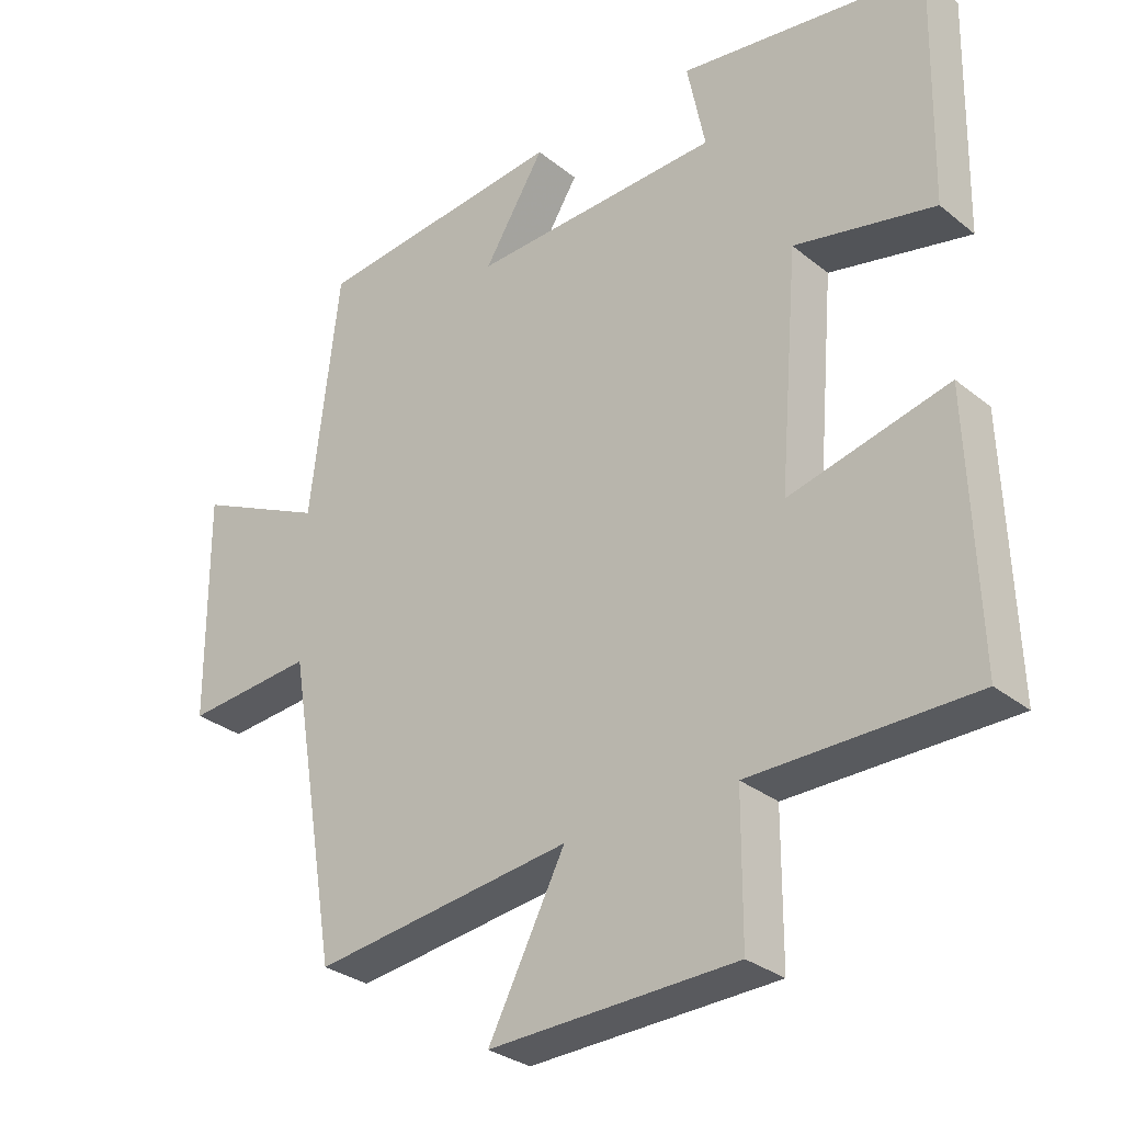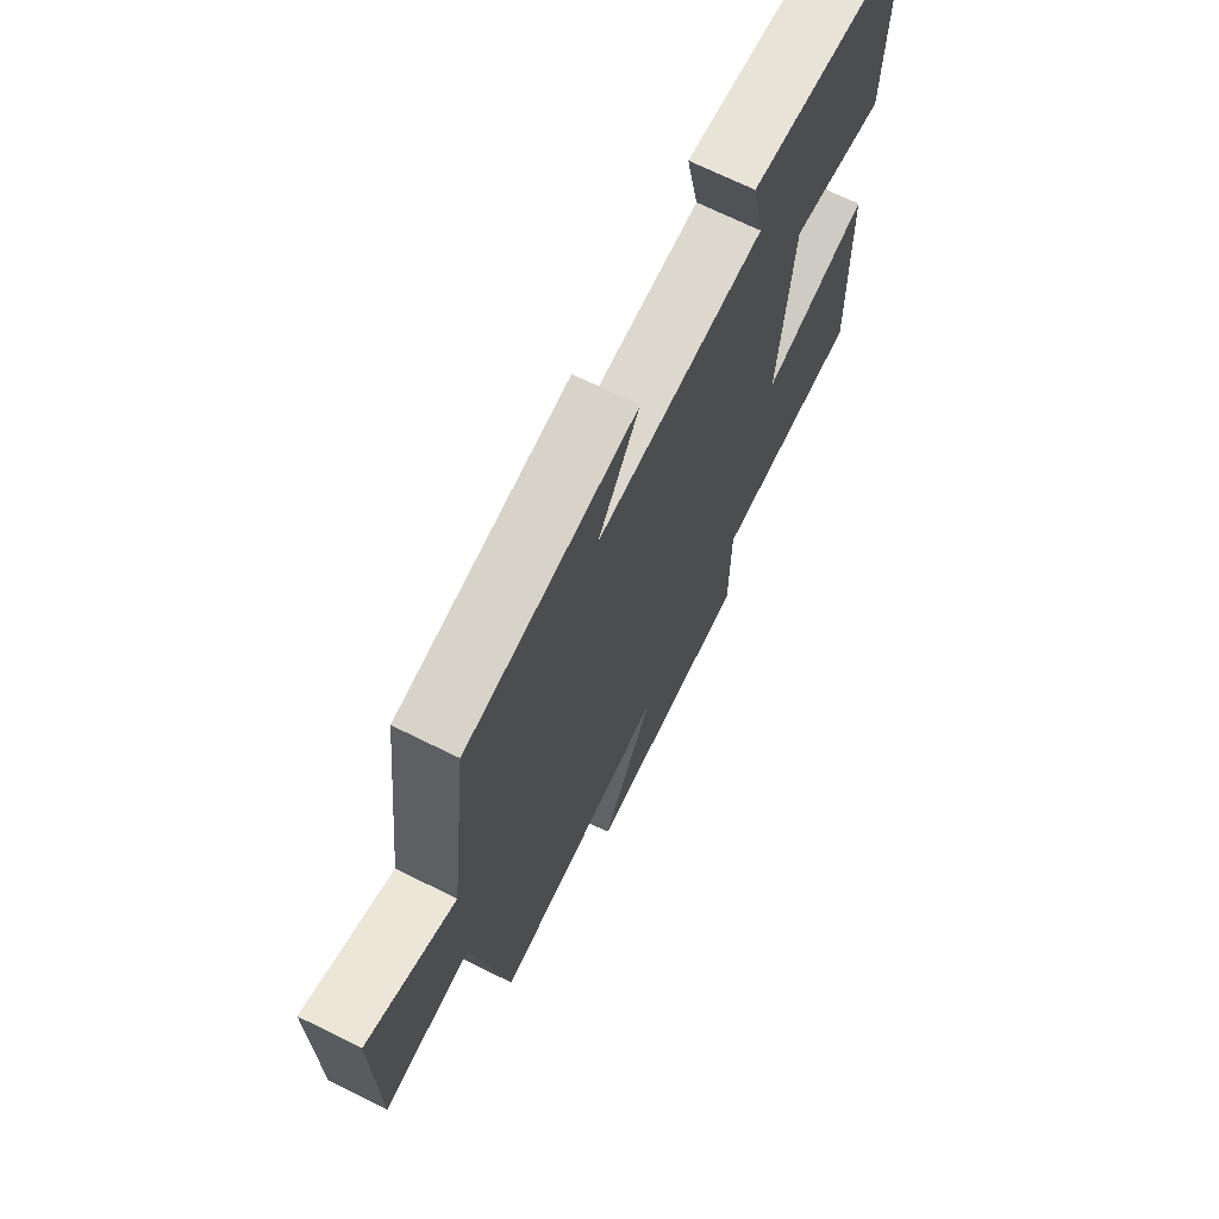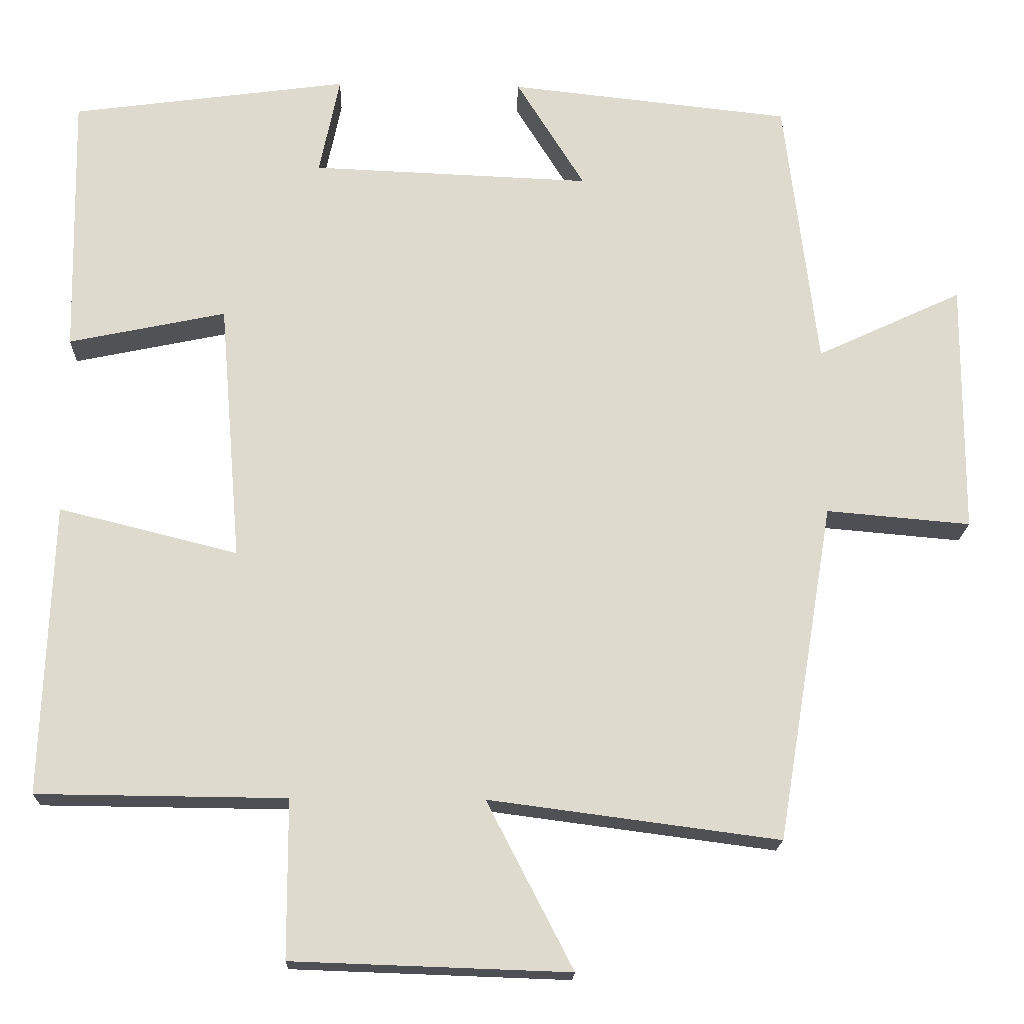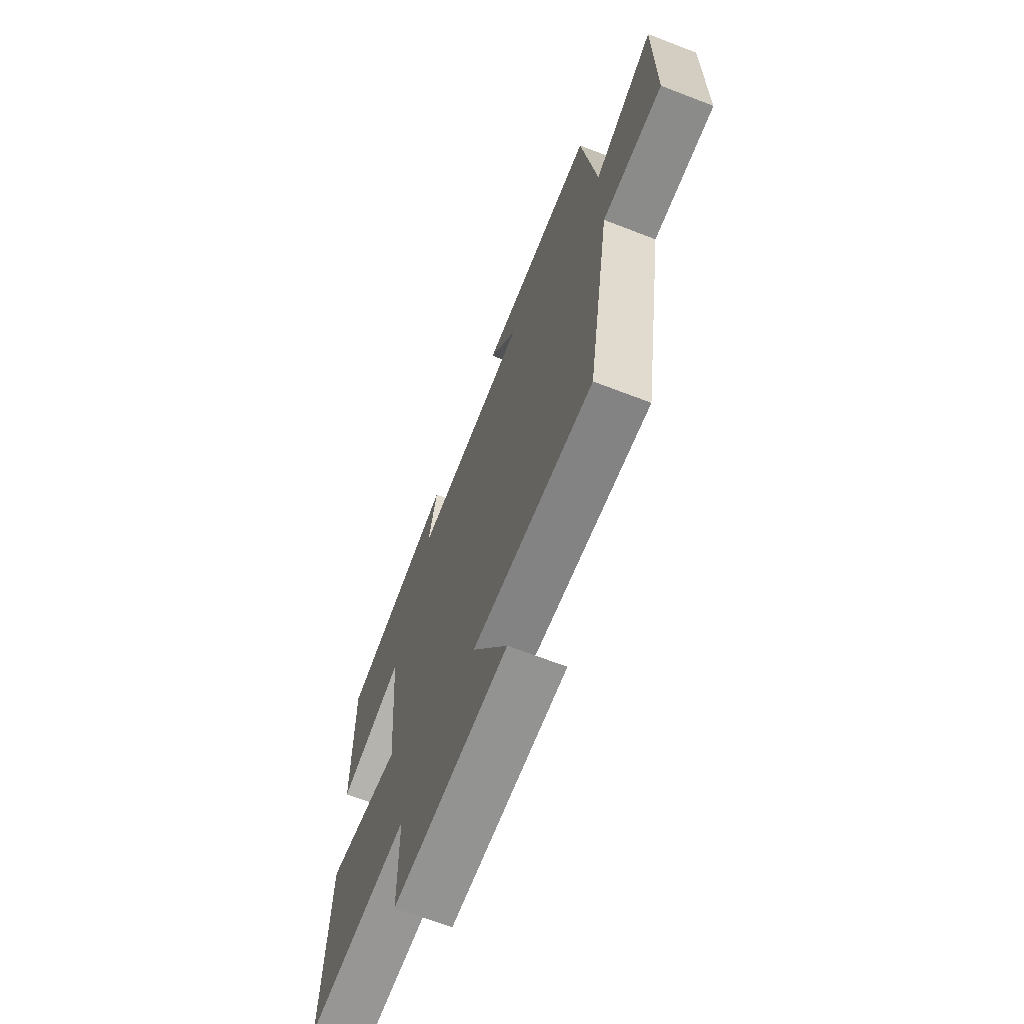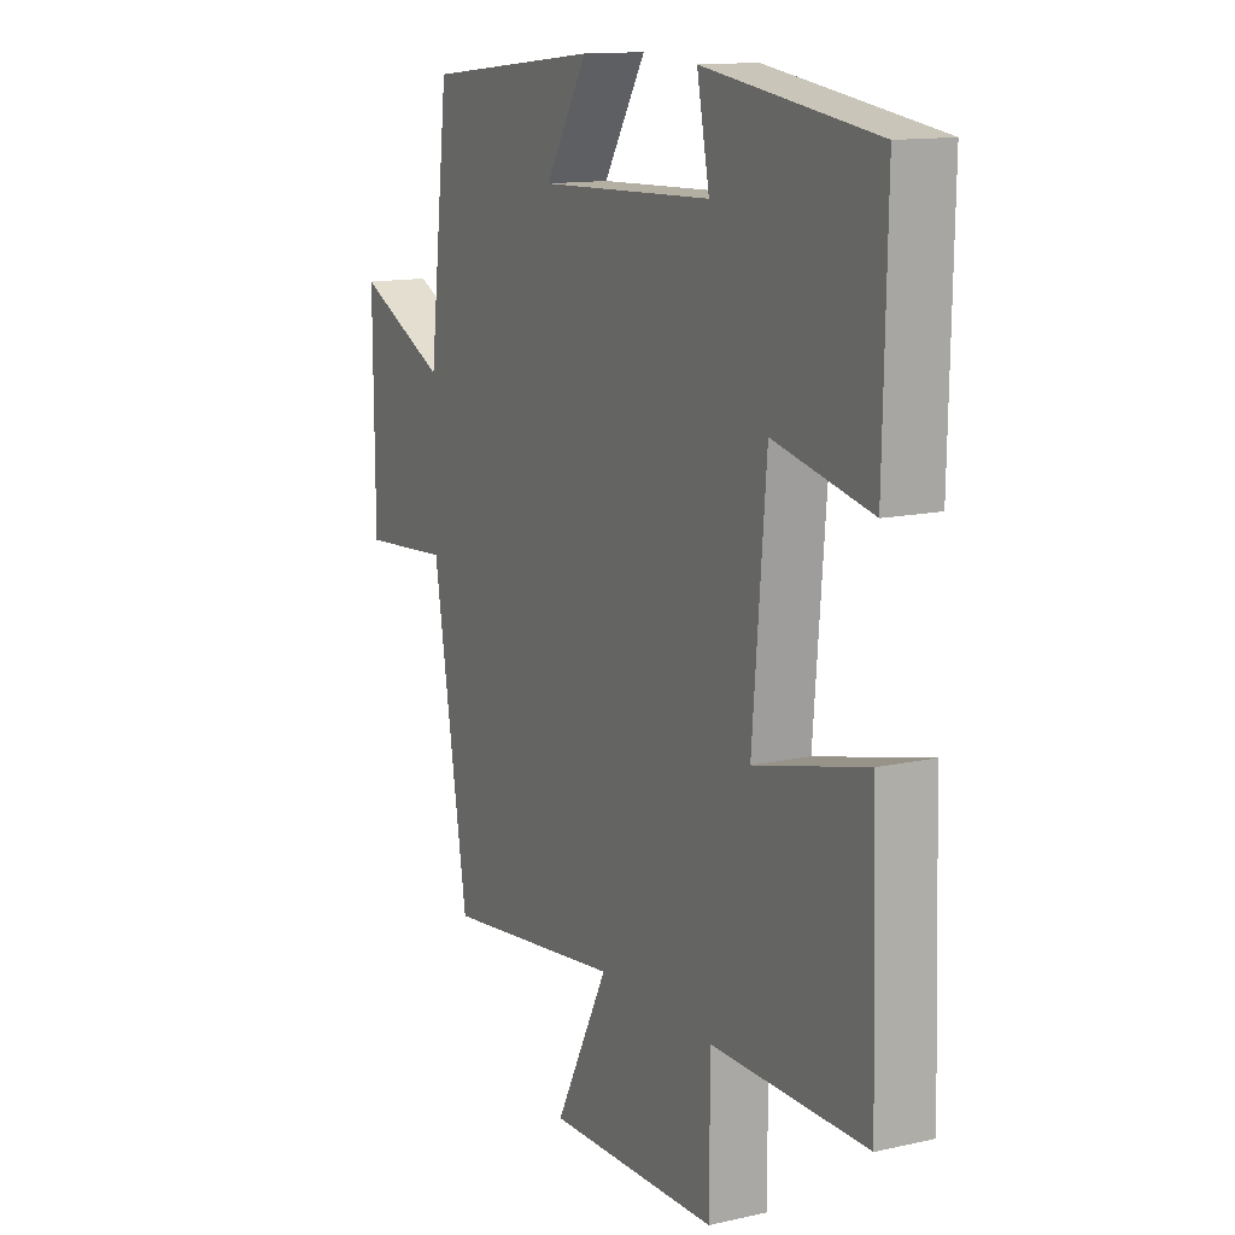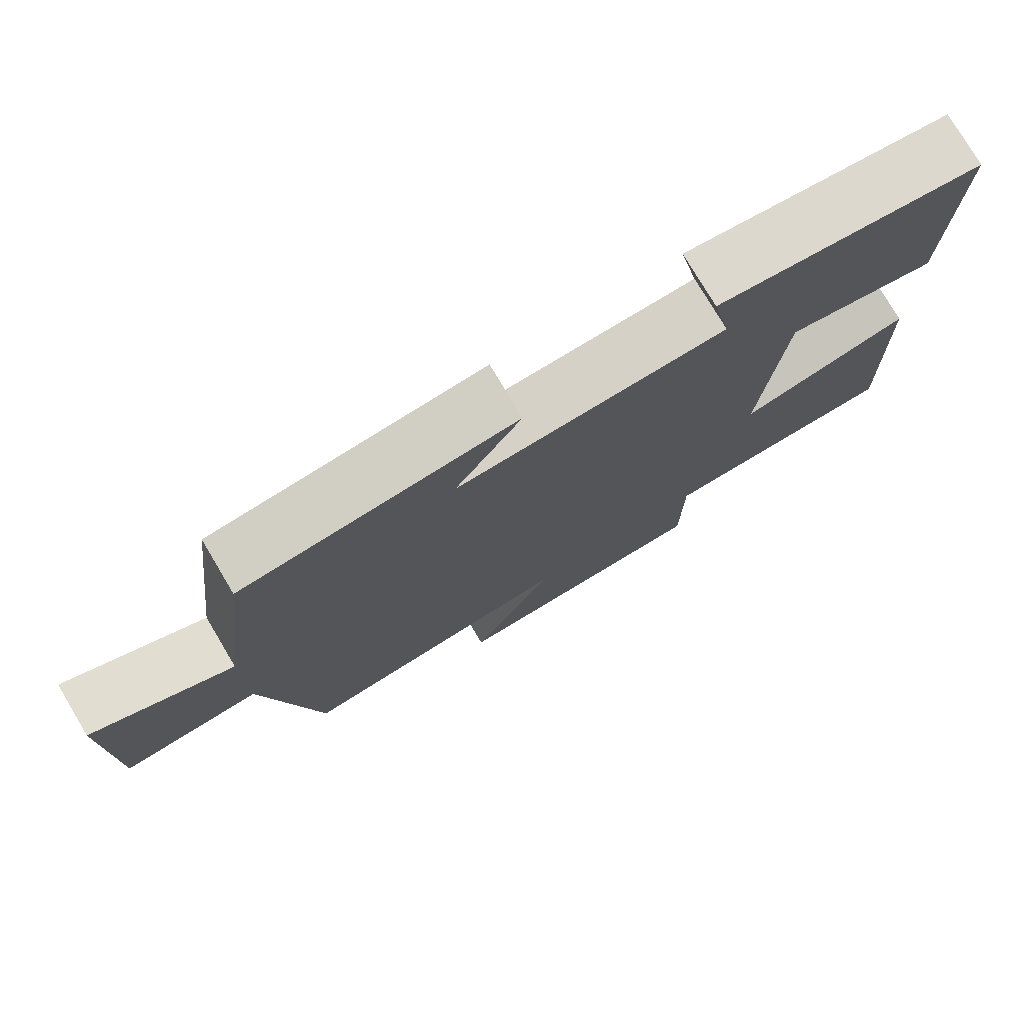
<metadata>
{"format":"obj","ext":"obj","renderer":"f3d","projection":"perspective","resolution":1024,"background":"white","views":[{"elev":-30.3,"azim":-139.1,"up":"+Z"},{"elev":70.0,"azim":116.3,"up":"+Z"},{"elev":-18.3,"azim":-2.0,"up":"+Z"},{"elev":-68.5,"azim":68.9,"up":"+Z"},{"elev":13.3,"azim":-117.1,"up":"+Z"},{"elev":77.2,"azim":149.2,"up":"+Z"}]}
</metadata>
<code>
v -0.513 0.07 -0.497
v -0.5 0.07 -0.122
v -0.27 0.07 -0.179
v -0.298 0.07 0.155
v -0.5 0.07 0.112
v -0.507 0.07 0.451
v -0.151 0.07 0.5
v -0.177 0.07 0.372
v 0.183 0.07 0.358
v 0.095 0.07 0.5
v 0.458 0.07 0.461
v 0.5 0.07 0.109
v 0.688 0.07 0.197
v 0.686 0.07 -0.129
v 0.5 0.07 -0.113
v 0.427 0.07 -0.549
v 0.053 0.07 -0.5
v 0.164 0.07 -0.715
v -0.192 0.07 -0.703
v -0.193 0.07 -0.5
v -0.513 0 -0.497
v -0.5 0 -0.122
v -0.27 0 -0.179
v -0.298 0 0.155
v -0.5 0 0.112
v -0.507 0 0.451
v -0.151 0 0.5
v -0.177 0 0.372
v 0.183 0 0.358
v 0.095 0 0.5
v 0.458 0 0.461
v 0.5 0 0.109
v 0.688 0 0.197
v 0.686 0 -0.129
v 0.5 0 -0.113
v 0.427 0 -0.549
v 0.053 0 -0.5
v 0.164 0 -0.715
v -0.192 0 -0.703
v -0.193 0 -0.5
f 17 18 19 20
f 17 20 1 2
f 15 16 17
f 12 13 14 15
f 9 10 11 12
f 8 9 12 15
f 5 6 7 8
f 4 5 8
f 3 4 8 15
f 17 2 3
f 3 15 17
f 40 39 38 37
f 22 21 40 37
f 37 36 35
f 35 34 33 32
f 32 31 30 29
f 35 32 29 28
f 28 27 26 25
f 28 25 24
f 35 28 24 23
f 23 22 37
f 37 35 23
f 1 21 22 2
f 2 22 23 3
f 3 23 24 4
f 4 24 25 5
f 5 25 26 6
f 6 26 27 7
f 7 27 28 8
f 8 28 29 9
f 9 29 30 10
f 10 30 31 11
f 11 31 32 12
f 12 32 33 13
f 13 33 34 14
f 14 34 35 15
f 15 35 36 16
f 16 36 37 17
f 17 37 38 18
f 18 38 39 19
f 19 39 40 20
f 20 40 21 1

</code>
